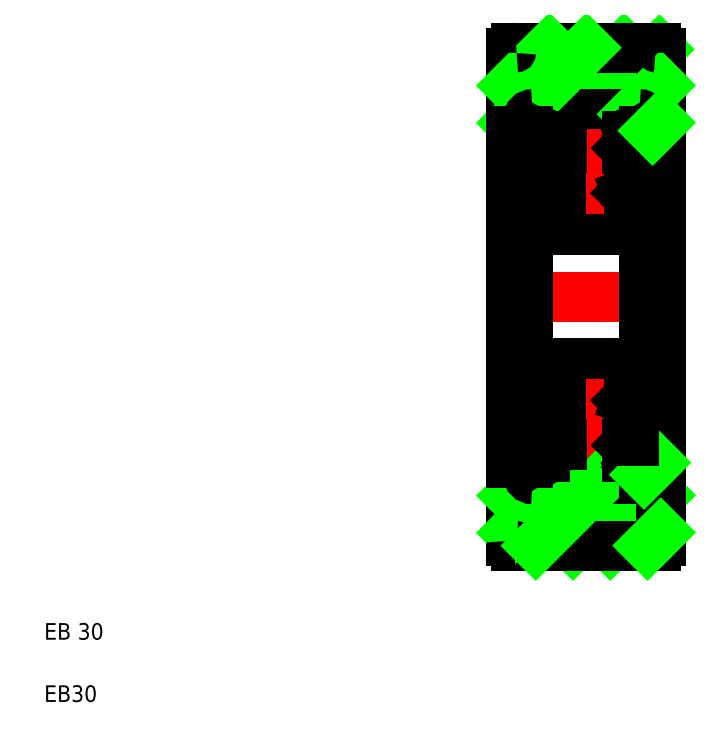
<metadata>
{"format":"dxf","ext":"dxf","renderer":"ezdxf+matplotlib","layout":"modelspace","background":"white","min_lineweight":24,"dpi":150}
</metadata>
<code>
0
SECTION
2
ENTITIES
0
LINE
8
CENTER
10
30.08
20
26.92
30
0
11
40.13
21
26.92
31
0
0
LINE
8
CENTER
10
32.68
20
34.56
30
0
11
37.56
21
34.56
31
0
0
LINE
8
CENTER
10
32.68
20
19.27
30
0
11
37.56
21
19.27
31
0
0
LINE
8
0
10
36.61
20
11.92
30
0
11
39.65
21
14.95
31
0
0
LINE
8
0
10
34.37
20
11.92
30
0
11
38.37
21
15.92
31
0
0
LINE
8
0
10
33.43
20
37.92
30
0
11
37.43
21
41.92
31
0
0
LINE
8
0
10
35.67
20
37.92
30
0
11
39.57
21
41.82
31
0
0
LINE
8
0
10
30.95
20
41.92
30
0
11
39.35
21
41.92
31
0
0
LINE
8
0
10
30.95
20
11.92
30
0
11
39.35
21
11.92
31
0
0
CIRCLE
8
0
10
35.15
20
34.52
30
0
40
2
0
LINE
8
0
10
37.51
20
33.22
30
0
11
36.67
21
33.22
31
0
0
LINE
8
0
10
37.55
20
35.87
30
0
11
36.62
21
35.87
31
0
0
LINE
8
0
10
31.95
20
37.92
30
0
11
38.35
21
37.92
31
0
0
LINE
8
0
10
38.35
20
30.92
30
0
11
31.95
21
30.92
31
0
0
CIRCLE
8
0
10
35.15
20
19.32
30
0
40
2
0
LINE
8
0
10
38.35
20
22.92
30
0
11
31.95
21
22.92
31
0
0
LINE
8
0
10
31.95
20
15.92
30
0
11
38.35
21
15.92
31
0
0
LINE
8
0
10
37.55
20
17.97
30
0
11
36.62
21
17.97
31
0
0
LINE
8
0
10
37.51
20
20.62
30
0
11
36.67
21
20.62
31
0
0
LINE
8
0
10
30.65
20
12.22
30
0
11
30.65
21
26.92
31
0
0
LINE
8
0
10
31.65
20
16.22
30
0
11
31.65
21
26.92
31
0
0
TEXT
8
0
10
2.5
20
2.5
30
0
40
1
1
EB30
0
TEXT
8
0
10
2.5
20
6.25
30
0
40
1
1
EB 30
0
LINE
8
CENTER
10
35.15
20
21.93
30
0
11
35.15
21
16.79
31
0
0
LINE
8
0
10
32.65
20
18.02
30
0
11
32.38
21
18.29
31
0
0
LINE
8
0
10
32.51
20
17.97
30
0
11
32.25
21
18.23
31
0
0
LINE
8
0
10
30.65
20
12.69
30
0
11
33.88
21
15.92
31
0
0
LINE
8
0
10
30.65
20
14.93
30
0
11
31.73
21
16.01
31
0
0
LINE
8
0
10
31.65
20
16.92
30
0
11
30.65
21
16.92
31
0
0
ARC
8
0
10
30.95
20
12.22
30
0
40
0.3
50
180
51
270
0
LINE
8
0
10
32.12
20
11.92
30
0
11
36.12
21
15.92
31
0
0
ARC
8
0
10
31.95
20
16.22
30
0
40
0.3
50
180
51
270
0
LINE
8
0
10
32.75
20
17.97
30
0
11
33.67
21
17.97
31
0
0
ARC
8
0
10
32.35
20
17.23
30
0
40
0.2989
50
210
51
0
0
LINE
8
0
10
32.03
20
17.45
30
0
11
32.15
21
17.51
31
0
0
LINE
8
0
10
31.98
20
17.27
30
0
11
32.09
21
17.08
31
0
0
LINE
8
0
10
31.65
20
17.17
30
0
11
31.75
21
17.27
31
0
0
LINE
8
0
10
31.75
20
17.27
30
0
11
31.98
21
17.27
31
0
0
ARC
8
0
10
32.1
20
17.33
30
0
40
0.1333
50
120
51
210
0
ARC
8
0
10
32.35
20
17.23
30
0
40
0.1656
50
210
51
0
0
LINE
8
0
10
32.65
20
17.87
30
0
11
32.75
21
17.97
31
0
0
LINE
8
0
10
32.1
20
17.33
30
0
11
32.21
21
17.15
31
0
0
LINE
8
0
10
32.21
20
17.4
30
0
11
32.1
21
17.33
31
0
0
LINE
8
0
10
32.15
20
17.51
30
0
11
32.21
21
17.4
31
0
0
LINE
8
0
10
32.65
20
17.23
30
0
11
32.65
21
18.02
31
0
0
LINE
8
0
10
32.51
20
17.23
30
0
11
32.51
21
17.97
31
0
0
LINE
8
0
10
32.38
20
20.42
30
0
11
32.38
21
18.29
31
0
0
LINE
8
0
10
32.25
20
18.23
30
0
11
32.25
21
20.42
31
0
0
LINE
8
0
10
32.69
20
20.71
30
0
11
32.79
21
20.62
31
0
0
ARC
8
0
10
32.37
20
20.93
30
0
40
0.2236
50
16.85
51
140
0
LINE
8
0
10
31.98
20
20.82
30
0
11
32.2
21
21.08
31
0
0
LINE
8
0
10
31.75
20
20.82
30
0
11
31.98
21
20.82
31
0
0
LINE
8
0
10
31.65
20
20.92
30
0
11
31.75
21
20.82
31
0
0
ARC
8
0
10
32.38
20
20.42
30
0
40
0.1333
50
90
51
180
0
LINE
8
0
10
32.58
20
20.42
30
0
11
32.38
21
20.42
31
0
0
LINE
8
0
10
32.58
20
20.55
30
0
11
32.58
21
20.42
31
0
0
LINE
8
0
10
32.38
20
20.55
30
0
11
32.58
21
20.55
31
0
0
LINE
8
0
10
32.58
20
21
30
0
11
32.69
21
20.71
31
0
0
LINE
8
0
10
32.79
20
20.62
30
0
11
33.63
21
20.62
31
0
0
ARC
8
0
10
31.95
20
22.62
30
0
40
0.3
50
90
51
180
0
LINE
8
CENTER
10
35.15
20
31.9
30
0
11
35.15
21
37.04
31
0
0
LINE
8
0
10
30.65
20
41.62
30
0
11
30.65
21
26.92
31
0
0
LINE
8
0
10
32.25
20
35.6
30
0
11
32.25
21
33.41
31
0
0
LINE
8
0
10
32.38
20
33.41
30
0
11
32.38
21
35.54
31
0
0
LINE
8
0
10
31.65
20
37.62
30
0
11
31.65
21
26.92
31
0
0
ARC
8
0
10
31.95
20
31.22
30
0
40
0.3
50
180
51
270
0
LINE
8
0
10
32.69
20
33.12
30
0
11
32.79
21
33.22
31
0
0
LINE
8
0
10
31.98
20
33.02
30
0
11
32.2
21
32.75
31
0
0
LINE
8
0
10
31.65
20
32.92
30
0
11
31.75
21
33.02
31
0
0
LINE
8
0
10
31.75
20
33.02
30
0
11
31.98
21
33.02
31
0
0
LINE
8
0
10
32.58
20
32.83
30
0
11
32.69
21
33.12
31
0
0
LINE
8
0
10
32.38
20
33.28
30
0
11
32.58
21
33.28
31
0
0
LINE
8
0
10
32.58
20
33.28
30
0
11
32.58
21
33.41
31
0
0
LINE
8
0
10
32.58
20
33.41
30
0
11
32.38
21
33.41
31
0
0
ARC
8
0
10
32.38
20
33.41
30
0
40
0.1333
50
180
51
270
0
ARC
8
0
10
32.37
20
32.9
30
0
40
0.2236
50
220
51
343.2
0
LINE
8
0
10
32.79
20
33.22
30
0
11
33.63
21
33.22
31
0
0
LINE
8
0
10
30.65
20
39.63
30
0
11
32.94
21
41.92
31
0
0
LINE
8
0
10
30.65
20
37.38
30
0
11
35.18
21
41.92
31
0
0
LINE
8
0
10
31.65
20
36.92
30
0
11
30.65
21
36.92
31
0
0
ARC
8
0
10
30.95
20
41.62
30
0
40
0.3
50
90
51
180
0
ARC
8
0
10
32.1
20
36.5
30
0
40
0.1333
50
150
51
240
0
LINE
8
0
10
32.51
20
36.6
30
0
11
32.51
21
35.87
31
0
0
LINE
8
0
10
32.65
20
36.6
30
0
11
32.65
21
35.81
31
0
0
LINE
8
0
10
32.1
20
36.5
30
0
11
32.21
21
36.68
31
0
0
LINE
8
0
10
32.75
20
35.87
30
0
11
33.67
21
35.87
31
0
0
LINE
8
0
10
32.03
20
36.38
30
0
11
32.15
21
36.32
31
0
0
LINE
8
0
10
32.51
20
35.87
30
0
11
32.25
21
35.6
31
0
0
LINE
8
0
10
32.65
20
35.81
30
0
11
32.38
21
35.54
31
0
0
LINE
8
0
10
32.15
20
36.32
30
0
11
32.21
21
36.43
31
0
0
LINE
8
0
10
32.21
20
36.43
30
0
11
32.1
21
36.5
31
0
0
LINE
8
0
10
32.65
20
35.97
30
0
11
32.75
21
35.87
31
0
0
LINE
8
0
10
31.98
20
36.57
30
0
11
32.09
21
36.75
31
0
0
LINE
8
0
10
31.75
20
36.57
30
0
11
31.98
21
36.57
31
0
0
LINE
8
0
10
31.65
20
36.67
30
0
11
31.75
21
36.57
31
0
0
ARC
8
0
10
32.35
20
36.6
30
0
40
0.1656
50
0
51
150
0
ARC
8
0
10
32.35
20
36.6
30
0
40
0.2989
50
0
51
150
0
ARC
8
0
10
31.95
20
37.62
30
0
40
0.3
50
90
51
180
0
LINE
8
0
10
39.65
20
12.22
30
0
11
39.65
21
26.92
31
0
0
LINE
8
0
10
38.65
20
16.22
30
0
11
38.65
21
26.92
31
0
0
LINE
8
0
10
37.78
20
17.97
30
0
11
38.05
21
18.23
31
0
0
LINE
8
0
10
37.65
20
18.02
30
0
11
37.91
21
18.29
31
0
0
ARC
8
0
10
39.35
20
12.22
30
0
40
0.3
50
270
51
0
0
LINE
8
0
10
38.86
20
11.92
30
0
11
39.65
21
12.71
31
0
0
ARC
8
0
10
38.35
20
16.22
30
0
40
0.3
50
270
51
0
0
LINE
8
0
10
38.65
20
17.17
30
0
11
38.55
21
17.27
31
0
0
ARC
8
0
10
37.95
20
17.23
30
0
40
0.2989
50
180
51
330
0
ARC
8
0
10
37.95
20
17.23
30
0
40
0.1656
50
180
51
330
0
LINE
8
0
10
37.78
20
17.23
30
0
11
37.78
21
17.97
31
0
0
LINE
8
0
10
37.65
20
17.23
30
0
11
37.65
21
18.02
31
0
0
LINE
8
0
10
37.65
20
17.87
30
0
11
37.55
21
17.97
31
0
0
ARC
8
0
10
38.2
20
17.33
30
0
40
0.1333
50
330
51
60
0
LINE
8
0
10
38.55
20
17.27
30
0
11
38.31
21
17.27
31
0
0
LINE
8
0
10
38.31
20
17.27
30
0
11
38.21
21
17.08
31
0
0
LINE
8
0
10
38.15
20
17.51
30
0
11
38.08
21
17.4
31
0
0
LINE
8
0
10
38.08
20
17.4
30
0
11
38.2
21
17.33
31
0
0
LINE
8
0
10
38.2
20
17.33
30
0
11
38.09
21
17.15
31
0
0
LINE
8
0
10
38.27
20
17.45
30
0
11
38.15
21
17.51
31
0
0
LINE
8
0
10
38.65
20
16.92
30
0
11
39.65
21
16.92
31
0
0
LINE
8
0
10
38.65
20
16.2
30
0
11
39.37
21
16.92
31
0
0
LINE
8
0
10
38.05
20
18.23
30
0
11
38.05
21
20.42
31
0
0
LINE
8
0
10
37.91
20
20.42
30
0
11
37.91
21
18.29
31
0
0
LINE
8
0
10
38.65
20
18.89
30
0
11
38.65
21
18.89
31
0
0
LINE
8
0
10
38.65
20
20.92
30
0
11
38.55
21
20.82
31
0
0
ARC
8
0
10
37.93
20
20.93
30
0
40
0.2236
50
40
51
163.2
0
LINE
8
0
10
37.91
20
20.55
30
0
11
37.71
21
20.55
31
0
0
LINE
8
0
10
37.71
20
20.42
30
0
11
37.91
21
20.42
31
0
0
LINE
8
0
10
37.71
20
20.55
30
0
11
37.71
21
20.42
31
0
0
LINE
8
0
10
37.61
20
20.71
30
0
11
37.51
21
20.62
31
0
0
LINE
8
0
10
37.71
20
21
30
0
11
37.61
21
20.71
31
0
0
LINE
8
0
10
38.55
20
20.82
30
0
11
38.31
21
20.82
31
0
0
ARC
8
0
10
37.91
20
20.42
30
0
40
0.1333
50
5e-05
51
90
0
LINE
8
0
10
38.31
20
20.82
30
0
11
38.1
21
21.08
31
0
0
LINE
8
0
10
38.65
20
21.57
30
0
11
38.65
21
21.57
31
0
0
ARC
8
0
10
38.35
20
22.62
30
0
40
0.3
50
0
51
90
0
LINE
8
0
10
39.65
20
41.62
30
0
11
39.65
21
26.92
31
0
0
LINE
8
0
10
37.91
20
33.41
30
0
11
37.91
21
35.54
31
0
0
LINE
8
0
10
38.05
20
35.6
30
0
11
38.05
21
33.41
31
0
0
LINE
8
0
10
38.65
20
37.62
30
0
11
38.65
21
26.92
31
0
0
ARC
8
0
10
38.35
20
31.22
30
0
40
0.3
50
270
51
0
0
LINE
8
0
10
38.65
20
32.92
30
0
11
38.55
21
33.02
31
0
0
LINE
8
0
10
37.71
20
33.41
30
0
11
37.91
21
33.41
31
0
0
LINE
8
0
10
37.91
20
33.28
30
0
11
37.71
21
33.28
31
0
0
ARC
8
0
10
37.93
20
32.9
30
0
40
0.2236
50
196.8
51
320
0
LINE
8
0
10
37.71
20
32.83
30
0
11
37.61
21
33.12
31
0
0
LINE
8
0
10
37.61
20
33.12
30
0
11
37.51
21
33.22
31
0
0
LINE
8
0
10
37.71
20
33.28
30
0
11
37.71
21
33.41
31
0
0
LINE
8
0
10
38.31
20
33.02
30
0
11
38.1
21
32.75
31
0
0
ARC
8
0
10
37.91
20
33.41
30
0
40
0.1333
50
270
51
360
0
LINE
8
0
10
38.55
20
33.02
30
0
11
38.31
21
33.02
31
0
0
LINE
8
0
10
37.92
20
37.92
30
0
11
39.65
21
39.65
31
0
0
LINE
8
0
10
38.2
20
36.5
30
0
11
38.09
21
36.68
31
0
0
LINE
8
0
10
37.65
20
36.6
30
0
11
37.65
21
35.81
31
0
0
LINE
8
0
10
37.78
20
36.6
30
0
11
37.78
21
35.87
31
0
0
ARC
8
0
10
38.2
20
36.5
30
0
40
0.1333
50
300
51
30
0
LINE
8
0
10
37.65
20
35.81
30
0
11
37.91
21
35.54
31
0
0
LINE
8
0
10
37.78
20
35.87
30
0
11
38.05
21
35.6
31
0
0
LINE
8
0
10
37.65
20
35.97
30
0
11
37.55
21
35.87
31
0
0
LINE
8
0
10
38.27
20
36.38
30
0
11
38.15
21
36.32
31
0
0
LINE
8
0
10
38.08
20
36.43
30
0
11
38.2
21
36.5
31
0
0
LINE
8
0
10
38.15
20
36.32
30
0
11
38.08
21
36.43
31
0
0
LINE
8
0
10
38.65
20
36.67
30
0
11
38.55
21
36.57
31
0
0
ARC
8
0
10
38.35
20
37.62
30
0
40
0.3
50
0
51
90
0
ARC
8
0
10
37.95
20
36.6
30
0
40
0.2989
50
30
51
180
0
ARC
8
0
10
37.95
20
36.6
30
0
40
0.1656
50
30
51
180
0
LINE
8
0
10
38.31
20
36.57
30
0
11
38.21
21
36.75
31
0
0
LINE
8
0
10
38.55
20
36.57
30
0
11
38.31
21
36.57
31
0
0
LINE
8
0
10
38.65
20
36.92
30
0
11
39.65
21
36.92
31
0
0
LINE
8
0
10
39.16
20
36.92
30
0
11
39.65
21
37.4
31
0
0
ARC
8
0
10
39.35
20
41.62
30
0
40
0.3
50
0
51
90
0
ENDSEC
0
EOF

</code>
